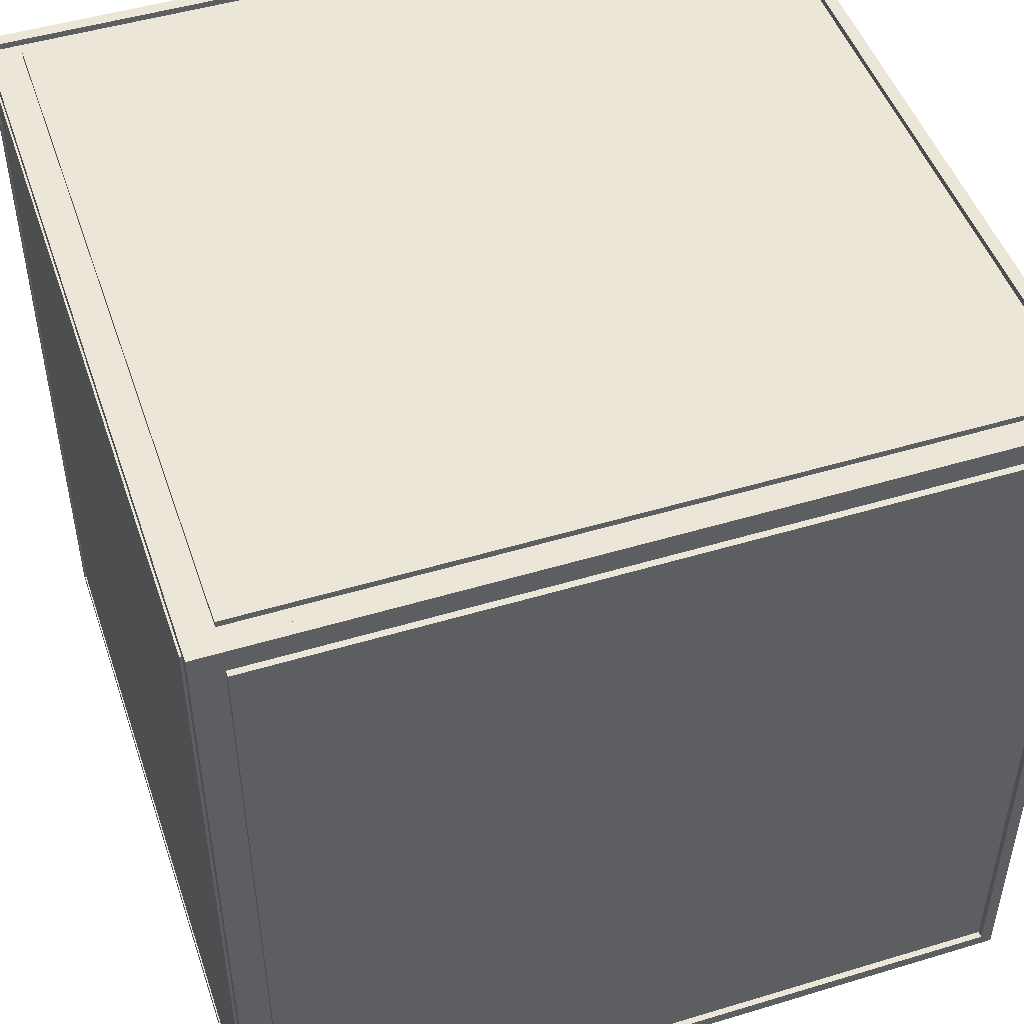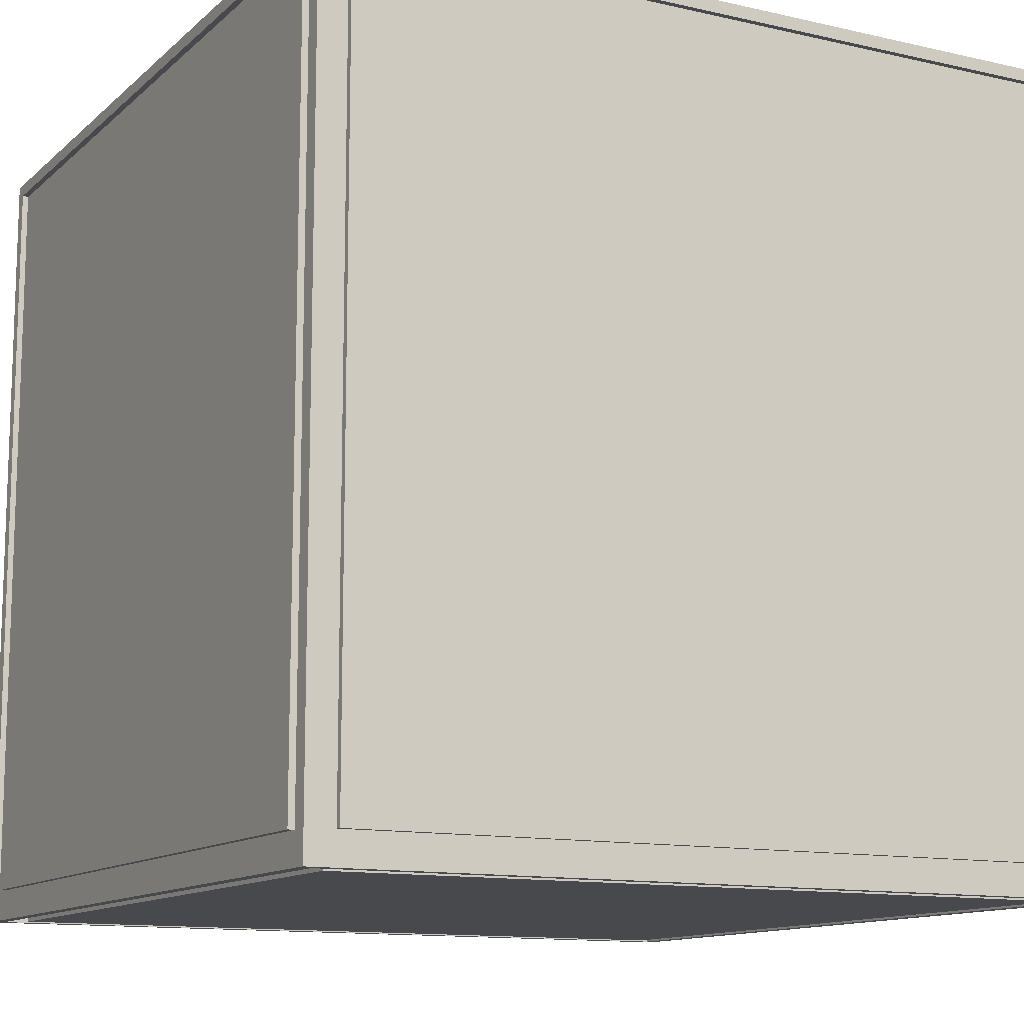
<metadata>
{"format":"obj","ext":"obj","renderer":"f3d","projection":"perspective","resolution":1024,"background":"white","views":[{"elev":48.6,"azim":-108.6,"up":"+Z"},{"elev":-12.3,"azim":-28.3,"up":"+Y"}]}
</metadata>
<code>
o
v -6.4 0 6.4
v -6.4 0 -6.4
v -6.4 0.2 6.2
v -6.4 0.2 -6.2
v -6.4 0.5 5.9
v -6.4 0.5 -5.9
v -6.4 12.3 5.9
v -6.4 12.3 -5.9
v -6.4 12.6 6.2
v -6.4 12.6 -6.2
v -6.4 12.8 6.4
v -6.4 12.8 -6.4
v -6.3 0.2 6.2
v -6.3 0.2 -6.2
v -6.3 0.5 5.9
v -6.3 0.5 -5.9
v -6.3 12.3 5.9
v -6.3 12.3 -5.9
v -6.3 12.6 6.2
v -6.3 12.6 -6.2
v -6.2 0.1 6.2
v -6.2 0.1 -6.2
v -6.2 0.2 6.3
v -6.2 0.2 6.2
v -6.2 0.2 -6.2
v -6.2 0.2 -6.3
v -6.2 12.6 6.3
v -6.2 12.6 6.2
v -6.2 12.6 -6.2
v -6.2 12.6 -6.3
v -6.2 12.7 6.2
v -6.2 12.7 -6.2
v -5.9 0 5.9
v -5.9 0 -5.9
v -5.9 0.1 5.9
v -5.9 0.1 -5.9
v -5.9 0.5 6.4
v -5.9 0.5 6.3
v -5.9 0.5 -6.3
v -5.9 0.5 -6.4
v -5.9 12.3 6.4
v -5.9 12.3 6.3
v -5.9 12.3 -6.3
v -5.9 12.3 -6.4
v -5.9 12.7 5.9
v -5.9 12.7 -5.9
v -5.9 12.8 5.9
v -5.9 12.8 -5.9
v 5.9 0.1 5.9
v 5.9 0.1 -5.9
v 5.9 0.2 5.9
v 5.9 0.2 -5.9
v 5.9 0.5 6.3
v 5.9 0.5 6.2
v 5.9 0.5 -6.2
v 5.9 0.5 -6.3
v 5.9 12.3 6.3
v 5.9 12.3 6.2
v 5.9 12.3 -6.2
v 5.9 12.3 -6.3
v 5.9 12.6 5.9
v 5.9 12.6 -5.9
v 5.9 12.7 5.9
v 5.9 12.7 -5.9
v 6.2 0 6.2
v 6.2 0 -6.2
v 6.2 0.1 6.2
v 6.2 0.1 -6.2
v 6.2 0.2 6.4
v 6.2 0.2 6.3
v 6.2 0.2 6.2
v 6.2 0.2 -6.2
v 6.2 0.2 -6.3
v 6.2 0.2 -6.4
v 6.2 0.5 5.9
v 6.2 0.5 -5.9
v 6.2 12.3 5.9
v 6.2 12.3 -5.9
v 6.2 12.6 6.4
v 6.2 12.6 6.3
v 6.2 12.6 6.2
v 6.2 12.6 -6.2
v 6.2 12.6 -6.3
v 6.2 12.6 -6.4
v 6.2 12.7 6.2
v 6.2 12.7 -6.2
v 6.2 12.8 6.2
v 6.2 12.8 -6.2
v 6.3 0.1 6.3
v 6.3 0.1 -6.3
v 6.3 0.2 6.2
v 6.3 0.2 -6.2
v 6.3 0.5 5.9
v 6.3 0.5 -5.9
v 6.3 12.3 5.9
v 6.3 12.3 -5.9
v 6.3 12.6 6.2
v 6.3 12.6 -6.2
v 6.3 12.7 6.3
v 6.3 12.7 -6.3
v -6.3 0.1 6.3
v -6.3 0.1 -6.3
v -6.3 0.2 6.2
v -6.3 0.2 -6.2
v -6.3 0.5 5.9
v -6.3 0.5 -5.9
v -6.3 12.3 5.9
v -6.3 12.3 -5.9
v -6.3 12.6 6.2
v -6.3 12.6 -6.2
v -6.3 12.7 6.3
v -6.3 12.7 -6.3
v -6.2 0 6.2
v -6.2 0 -6.2
v -6.2 0.1 6.2
v -6.2 0.1 -6.2
v -6.2 0.2 6.4
v -6.2 0.2 6.3
v -6.2 0.2 6.2
v -6.2 0.2 -6.2
v -6.2 0.2 -6.3
v -6.2 0.2 -6.4
v -6.2 0.5 5.9
v -6.2 0.5 -5.9
v -6.2 12.3 5.9
v -6.2 12.3 -5.9
v -6.2 12.6 6.4
v -6.2 12.6 6.3
v -6.2 12.6 6.2
v -6.2 12.6 -6.2
v -6.2 12.6 -6.3
v -6.2 12.6 -6.4
v -6.2 12.7 6.2
v -6.2 12.7 -6.2
v -6.2 12.8 6.2
v -6.2 12.8 -6.2
v -5.9 0.1 5.9
v -5.9 0.1 -5.9
v -5.9 0.2 5.9
v -5.9 0.2 -5.9
v -5.9 0.5 6.3
v -5.9 0.5 6.2
v -5.9 0.5 -6.2
v -5.9 0.5 -6.3
v -5.9 12.3 6.3
v -5.9 12.3 6.2
v -5.9 12.3 -6.2
v -5.9 12.3 -6.3
v -5.9 12.6 5.9
v -5.9 12.6 -5.9
v -5.9 12.7 5.9
v -5.9 12.7 -5.9
v 5.9 0 5.9
v 5.9 0 -5.9
v 5.9 0.1 5.9
v 5.9 0.1 -5.9
v 5.9 0.5 6.4
v 5.9 0.5 6.3
v 5.9 0.5 -6.3
v 5.9 0.5 -6.4
v 5.9 12.3 6.4
v 5.9 12.3 6.3
v 5.9 12.3 -6.3
v 5.9 12.3 -6.4
v 5.9 12.7 5.9
v 5.9 12.7 -5.9
v 5.9 12.8 5.9
v 5.9 12.8 -5.9
v 6.2 0.1 6.2
v 6.2 0.1 -6.2
v 6.2 0.2 6.3
v 6.2 0.2 6.2
v 6.2 0.2 -6.2
v 6.2 0.2 -6.3
v 6.2 12.6 6.3
v 6.2 12.6 6.2
v 6.2 12.6 -6.2
v 6.2 12.6 -6.3
v 6.2 12.7 6.2
v 6.2 12.7 -6.2
v 6.3 0.2 6.2
v 6.3 0.2 -6.2
v 6.3 0.5 5.9
v 6.3 0.5 -5.9
v 6.3 12.3 5.9
v 6.3 12.3 -5.9
v 6.3 12.6 6.2
v 6.3 12.6 -6.2
v 6.4 0 6.4
v 6.4 0 -6.4
v 6.4 0.2 6.2
v 6.4 0.2 -6.2
v 6.4 0.5 5.9
v 6.4 0.5 -5.9
v 6.4 12.3 5.9
v 6.4 12.3 -5.9
v 6.4 12.6 6.2
v 6.4 12.6 -6.2
v 6.4 12.8 6.4
v 6.4 12.8 -6.4
v -6.4 0 6.4
v -6.4 12.8 6.4
v -6.2 0.2 6.4
v -6.2 12.6 6.4
v -5.9 0.5 6.4
v -5.9 12.3 6.4
v 5.9 0.5 6.4
v 5.9 12.3 6.4
v 6.2 0.2 6.4
v 6.2 12.6 6.4
v 6.4 0 6.4
v 6.4 12.8 6.4
v -6.2 0.2 6.3
v -6.2 12.6 6.3
v -5.9 0.5 6.3
v -5.9 12.3 6.3
v 5.9 0.5 6.3
v 5.9 12.3 6.3
v 6.2 0.2 6.3
v 6.2 12.6 6.3
v -6.3 0.2 6.2
v -6.3 12.6 6.2
v -6.2 0.1 6.2
v -6.2 0.2 6.2
v -6.2 12.6 6.2
v -6.2 12.7 6.2
v 6.2 0.1 6.2
v 6.2 0.2 6.2
v 6.2 12.6 6.2
v 6.2 12.7 6.2
v 6.3 0.2 6.2
v 6.3 12.6 6.2
v -6.4 0.5 5.9
v -6.4 12.3 5.9
v -6.3 0.5 5.9
v -6.3 12.3 5.9
v -5.9 0 5.9
v -5.9 0.1 5.9
v -5.9 12.7 5.9
v -5.9 12.8 5.9
v 5.9 0 5.9
v 5.9 0.1 5.9
v 5.9 12.7 5.9
v 5.9 12.8 5.9
v 6.3 0.5 5.9
v 6.3 12.3 5.9
v 6.4 0.5 5.9
v 6.4 12.3 5.9
v -6.3 0.5 -5.9
v -6.3 12.3 -5.9
v -6.2 0.5 -5.9
v -6.2 12.3 -5.9
v -5.9 0.1 -5.9
v -5.9 0.2 -5.9
v -5.9 12.6 -5.9
v -5.9 12.7 -5.9
v 5.9 0.1 -5.9
v 5.9 0.2 -5.9
v 5.9 12.6 -5.9
v 5.9 12.7 -5.9
v 6.2 0.5 -5.9
v 6.2 12.3 -5.9
v 6.3 0.5 -5.9
v 6.3 12.3 -5.9
v -6.4 0.2 -6.2
v -6.4 12.6 -6.2
v -6.3 0.2 -6.2
v -6.3 12.6 -6.2
v -6.2 0 -6.2
v -6.2 0.1 -6.2
v -6.2 0.2 -6.2
v -6.2 12.6 -6.2
v -6.2 12.7 -6.2
v -6.2 12.8 -6.2
v -5.9 0.5 -6.2
v -5.9 12.3 -6.2
v 5.9 0.5 -6.2
v 5.9 12.3 -6.2
v 6.2 0 -6.2
v 6.2 0.1 -6.2
v 6.2 0.2 -6.2
v 6.2 12.6 -6.2
v 6.2 12.7 -6.2
v 6.2 12.8 -6.2
v 6.3 0.2 -6.2
v 6.3 12.6 -6.2
v 6.4 0.2 -6.2
v 6.4 12.6 -6.2
v -6.3 0.1 -6.3
v -6.3 12.7 -6.3
v -6.2 0.2 -6.3
v -6.2 12.6 -6.3
v -5.9 0.5 -6.3
v -5.9 12.3 -6.3
v 5.9 0.5 -6.3
v 5.9 12.3 -6.3
v 6.2 0.2 -6.3
v 6.2 12.6 -6.3
v 6.3 0.1 -6.3
v 6.3 12.7 -6.3
v -6.3 0.1 6.3
v -6.3 12.7 6.3
v -6.2 0.2 6.3
v -6.2 12.6 6.3
v -5.9 0.5 6.3
v -5.9 12.3 6.3
v 5.9 0.5 6.3
v 5.9 12.3 6.3
v 6.2 0.2 6.3
v 6.2 12.6 6.3
v 6.3 0.1 6.3
v 6.3 12.7 6.3
v -6.4 0.2 6.2
v -6.4 12.6 6.2
v -6.3 0.2 6.2
v -6.3 12.6 6.2
v -6.2 0 6.2
v -6.2 0.1 6.2
v -6.2 0.2 6.2
v -6.2 12.6 6.2
v -6.2 12.7 6.2
v -6.2 12.8 6.2
v -5.9 0.5 6.2
v -5.9 12.3 6.2
v 5.9 0.5 6.2
v 5.9 12.3 6.2
v 6.2 0 6.2
v 6.2 0.1 6.2
v 6.2 0.2 6.2
v 6.2 12.6 6.2
v 6.2 12.7 6.2
v 6.2 12.8 6.2
v 6.3 0.2 6.2
v 6.3 12.6 6.2
v 6.4 0.2 6.2
v 6.4 12.6 6.2
v -6.3 0.5 5.9
v -6.3 12.3 5.9
v -6.2 0.5 5.9
v -6.2 12.3 5.9
v -5.9 0.1 5.9
v -5.9 0.2 5.9
v -5.9 12.6 5.9
v -5.9 12.7 5.9
v 5.9 0.1 5.9
v 5.9 0.2 5.9
v 5.9 12.6 5.9
v 5.9 12.7 5.9
v 6.2 0.5 5.9
v 6.2 12.3 5.9
v 6.3 0.5 5.9
v 6.3 12.3 5.9
v -6.4 0.5 -5.9
v -6.4 12.3 -5.9
v -6.3 0.5 -5.9
v -6.3 12.3 -5.9
v -5.9 0 -5.9
v -5.9 0.1 -5.9
v -5.9 12.7 -5.9
v -5.9 12.8 -5.9
v 5.9 0 -5.9
v 5.9 0.1 -5.9
v 5.9 12.7 -5.9
v 5.9 12.8 -5.9
v 6.3 0.5 -5.9
v 6.3 12.3 -5.9
v 6.4 0.5 -5.9
v 6.4 12.3 -5.9
v -6.3 0.2 -6.2
v -6.3 12.6 -6.2
v -6.2 0.1 -6.2
v -6.2 0.2 -6.2
v -6.2 12.6 -6.2
v -6.2 12.7 -6.2
v 6.2 0.1 -6.2
v 6.2 0.2 -6.2
v 6.2 12.6 -6.2
v 6.2 12.7 -6.2
v 6.3 0.2 -6.2
v 6.3 12.6 -6.2
v -6.2 0.2 -6.3
v -6.2 12.6 -6.3
v -5.9 0.5 -6.3
v -5.9 12.3 -6.3
v 5.9 0.5 -6.3
v 5.9 12.3 -6.3
v 6.2 0.2 -6.3
v 6.2 12.6 -6.3
v -6.4 0 -6.4
v -6.4 12.8 -6.4
v -6.2 0.2 -6.4
v -6.2 12.6 -6.4
v -5.9 0.5 -6.4
v -5.9 12.3 -6.4
v 5.9 0.5 -6.4
v 5.9 12.3 -6.4
v 6.2 0.2 -6.4
v 6.2 12.6 -6.4
v 6.4 0 -6.4
v 6.4 12.8 -6.4
v -6.4 0 6.4
v 6.4 0 6.4
v -6.2 0 6.2
v 6.2 0 6.2
v -5.9 0 5.9
v 5.9 0 5.9
v -5.9 0 -5.9
v 5.9 0 -5.9
v -6.2 0 -6.2
v 6.2 0 -6.2
v -6.4 0 -6.4
v 6.4 0 -6.4
v -6.2 0.1 6.2
v 6.2 0.1 6.2
v -5.9 0.1 5.9
v 5.9 0.1 5.9
v -5.9 0.1 -5.9
v 5.9 0.1 -5.9
v -6.2 0.1 -6.2
v 6.2 0.1 -6.2
v -6.2 0.2 6.3
v 6.2 0.2 6.3
v -6.3 0.2 6.2
v -6.2 0.2 6.2
v 6.2 0.2 6.2
v 6.3 0.2 6.2
v -6.3 0.2 -6.2
v -6.2 0.2 -6.2
v 6.2 0.2 -6.2
v 6.3 0.2 -6.2
v -6.2 0.2 -6.3
v 6.2 0.2 -6.3
v -5.9 0.5 6.4
v 5.9 0.5 6.4
v -5.9 0.5 6.3
v 5.9 0.5 6.3
v -6.4 0.5 5.9
v -6.3 0.5 5.9
v 6.3 0.5 5.9
v 6.4 0.5 5.9
v -6.4 0.5 -5.9
v -6.3 0.5 -5.9
v 6.3 0.5 -5.9
v 6.4 0.5 -5.9
v -5.9 0.5 -6.3
v 5.9 0.5 -6.3
v -5.9 0.5 -6.4
v 5.9 0.5 -6.4
v -5.9 12.3 6.3
v 5.9 12.3 6.3
v -5.9 12.3 6.2
v 5.9 12.3 6.2
v -6.3 12.3 5.9
v -6.2 12.3 5.9
v 6.2 12.3 5.9
v 6.3 12.3 5.9
v -6.3 12.3 -5.9
v -6.2 12.3 -5.9
v 6.2 12.3 -5.9
v 6.3 12.3 -5.9
v -5.9 12.3 -6.2
v 5.9 12.3 -6.2
v -5.9 12.3 -6.3
v 5.9 12.3 -6.3
v -6.2 12.6 6.4
v 6.2 12.6 6.4
v -6.2 12.6 6.3
v 6.2 12.6 6.3
v -6.4 12.6 6.2
v -6.3 12.6 6.2
v -6.2 12.6 6.2
v 6.2 12.6 6.2
v 6.3 12.6 6.2
v 6.4 12.6 6.2
v -5.9 12.6 5.9
v 5.9 12.6 5.9
v -5.9 12.6 -5.9
v 5.9 12.6 -5.9
v -6.4 12.6 -6.2
v -6.3 12.6 -6.2
v -6.2 12.6 -6.2
v 6.2 12.6 -6.2
v 6.3 12.6 -6.2
v 6.4 12.6 -6.2
v -6.2 12.6 -6.3
v 6.2 12.6 -6.3
v -6.2 12.6 -6.4
v 6.2 12.6 -6.4
v -6.3 12.7 6.3
v 6.3 12.7 6.3
v -6.2 12.7 6.2
v 6.2 12.7 6.2
v -5.9 12.7 5.9
v 5.9 12.7 5.9
v -5.9 12.7 -5.9
v 5.9 12.7 -5.9
v -6.2 12.7 -6.2
v 6.2 12.7 -6.2
v -6.3 12.7 -6.3
v 6.3 12.7 -6.3
v -6.3 0.1 6.3
v 6.3 0.1 6.3
v -6.2 0.1 6.2
v 6.2 0.1 6.2
v -5.9 0.1 5.9
v 5.9 0.1 5.9
v -5.9 0.1 -5.9
v 5.9 0.1 -5.9
v -6.2 0.1 -6.2
v 6.2 0.1 -6.2
v -6.3 0.1 -6.3
v 6.3 0.1 -6.3
v -6.2 0.2 6.4
v 6.2 0.2 6.4
v -6.2 0.2 6.3
v 6.2 0.2 6.3
v -6.4 0.2 6.2
v -6.3 0.2 6.2
v -6.2 0.2 6.2
v 6.2 0.2 6.2
v 6.3 0.2 6.2
v 6.4 0.2 6.2
v -5.9 0.2 5.9
v 5.9 0.2 5.9
v -5.9 0.2 -5.9
v 5.9 0.2 -5.9
v -6.4 0.2 -6.2
v -6.3 0.2 -6.2
v -6.2 0.2 -6.2
v 6.2 0.2 -6.2
v 6.3 0.2 -6.2
v 6.4 0.2 -6.2
v -6.2 0.2 -6.3
v 6.2 0.2 -6.3
v -6.2 0.2 -6.4
v 6.2 0.2 -6.4
v -5.9 0.5 6.3
v 5.9 0.5 6.3
v -5.9 0.5 6.2
v 5.9 0.5 6.2
v -6.3 0.5 5.9
v -6.2 0.5 5.9
v 6.2 0.5 5.9
v 6.3 0.5 5.9
v -6.3 0.5 -5.9
v -6.2 0.5 -5.9
v 6.2 0.5 -5.9
v 6.3 0.5 -5.9
v -5.9 0.5 -6.2
v 5.9 0.5 -6.2
v -5.9 0.5 -6.3
v 5.9 0.5 -6.3
v -5.9 12.3 6.4
v 5.9 12.3 6.4
v -5.9 12.3 6.3
v 5.9 12.3 6.3
v -6.4 12.3 5.9
v -6.3 12.3 5.9
v 6.3 12.3 5.9
v 6.4 12.3 5.9
v -6.4 12.3 -5.9
v -6.3 12.3 -5.9
v 6.3 12.3 -5.9
v 6.4 12.3 -5.9
v -5.9 12.3 -6.3
v 5.9 12.3 -6.3
v -5.9 12.3 -6.4
v 5.9 12.3 -6.4
v -6.2 12.6 6.3
v 6.2 12.6 6.3
v -6.3 12.6 6.2
v -6.2 12.6 6.2
v 6.2 12.6 6.2
v 6.3 12.6 6.2
v -6.3 12.6 -6.2
v -6.2 12.6 -6.2
v 6.2 12.6 -6.2
v 6.3 12.6 -6.2
v -6.2 12.6 -6.3
v 6.2 12.6 -6.3
v -6.2 12.7 6.2
v 6.2 12.7 6.2
v -5.9 12.7 5.9
v 5.9 12.7 5.9
v -5.9 12.7 -5.9
v 5.9 12.7 -5.9
v -6.2 12.7 -6.2
v 6.2 12.7 -6.2
v -6.4 12.8 6.4
v 6.4 12.8 6.4
v -6.2 12.8 6.2
v 6.2 12.8 6.2
v -5.9 12.8 5.9
v 5.9 12.8 5.9
v -5.9 12.8 -5.9
v 5.9 12.8 -5.9
v -6.2 12.8 -6.2
v 6.2 12.8 -6.2
v -6.4 12.8 -6.4
v 6.4 12.8 -6.4
f 3 2 1
f 4 2 3
f 7 6 5
f 8 6 7
f 9 3 1
f 10 2 4
f 11 9 1
f 11 10 9
f 12 2 10
f 12 10 11
f 15 14 13
f 16 14 15
f 17 15 13
f 18 14 16
f 19 17 13
f 19 18 17
f 20 14 18
f 20 18 19
f 24 22 21
f 25 22 24
f 27 24 23
f 28 24 27
f 29 26 25
f 30 26 29
f 31 29 28
f 32 29 31
f 35 34 33
f 36 34 35
f 41 38 37
f 42 38 41
f 43 40 39
f 44 40 43
f 47 46 45
f 48 46 47
f 51 50 49
f 52 50 51
f 57 54 53
f 58 54 57
f 59 56 55
f 60 56 59
f 63 62 61
f 64 62 63
f 67 66 65
f 68 66 67
f 75 72 71
f 76 72 75
f 77 75 71
f 78 72 76
f 79 70 69
f 80 70 79
f 81 78 77
f 81 77 71
f 82 72 78
f 82 78 81
f 83 74 73
f 84 74 83
f 87 86 85
f 88 86 87
f 91 90 89
f 92 90 91
f 95 94 93
f 96 94 95
f 97 91 89
f 98 90 92
f 99 97 89
f 99 98 97
f 100 90 98
f 100 98 99
f 101 102 103
f 103 102 104
f 105 106 107
f 107 106 108
f 101 103 109
f 104 102 110
f 101 109 111
f 109 110 111
f 110 102 112
f 111 110 112
f 113 114 115
f 115 114 116
f 119 120 123
f 123 120 124
f 119 123 125
f 124 120 126
f 117 118 127
f 127 118 128
f 125 126 129
f 119 125 129
f 126 120 130
f 129 126 130
f 121 122 131
f 131 122 132
f 133 134 135
f 135 134 136
f 137 138 139
f 139 138 140
f 141 142 145
f 145 142 146
f 143 144 147
f 147 144 148
f 149 150 151
f 151 150 152
f 153 154 155
f 155 154 156
f 157 158 161
f 161 158 162
f 159 160 163
f 163 160 164
f 165 166 167
f 167 166 168
f 169 170 172
f 172 170 173
f 171 172 175
f 175 172 176
f 173 174 177
f 177 174 178
f 176 177 179
f 179 177 180
f 181 182 183
f 183 182 184
f 181 183 185
f 184 182 186
f 181 185 187
f 185 186 187
f 186 182 188
f 187 186 188
f 189 190 191
f 191 190 192
f 193 194 195
f 195 194 196
f 189 191 197
f 192 190 198
f 189 197 199
f 197 198 199
f 198 190 200
f 199 198 200
f 203 202 201
f 204 202 203
f 207 206 205
f 208 206 207
f 209 203 201
f 210 202 204
f 211 209 201
f 211 210 209
f 212 202 210
f 212 210 211
f 215 214 213
f 216 214 215
f 217 215 213
f 218 214 216
f 219 217 213
f 219 218 217
f 220 214 218
f 220 218 219
f 224 222 221
f 225 222 224
f 227 224 223
f 228 224 227
f 229 226 225
f 230 226 229
f 231 229 228
f 232 229 231
f 235 234 233
f 236 234 235
f 241 238 237
f 242 238 241
f 243 240 239
f 244 240 243
f 247 246 245
f 248 246 247
f 251 250 249
f 252 250 251
f 257 254 253
f 258 254 257
f 259 256 255
f 260 256 259
f 263 262 261
f 264 262 263
f 267 266 265
f 268 266 267
f 275 272 271
f 276 272 275
f 277 275 271
f 278 272 276
f 279 270 269
f 280 270 279
f 281 278 277
f 281 277 271
f 282 272 278
f 282 278 281
f 283 274 273
f 284 274 283
f 287 286 285
f 288 286 287
f 291 290 289
f 292 290 291
f 295 294 293
f 296 294 295
f 297 291 289
f 298 290 292
f 299 297 289
f 299 298 297
f 300 290 298
f 300 298 299
f 301 302 303
f 303 302 304
f 305 306 307
f 307 306 308
f 301 303 309
f 304 302 310
f 301 309 311
f 309 310 311
f 310 302 312
f 311 310 312
f 313 314 315
f 315 314 316
f 319 320 323
f 323 320 324
f 319 323 325
f 324 320 326
f 317 318 327
f 327 318 328
f 325 326 329
f 319 325 329
f 326 320 330
f 329 326 330
f 321 322 331
f 331 322 332
f 333 334 335
f 335 334 336
f 337 338 339
f 339 338 340
f 341 342 345
f 345 342 346
f 343 344 347
f 347 344 348
f 349 350 351
f 351 350 352
f 353 354 355
f 355 354 356
f 357 358 361
f 361 358 362
f 359 360 363
f 363 360 364
f 365 366 367
f 367 366 368
f 369 370 372
f 372 370 373
f 371 372 375
f 375 372 376
f 373 374 377
f 377 374 378
f 376 377 379
f 379 377 380
f 381 382 383
f 383 382 384
f 381 383 385
f 384 382 386
f 381 385 387
f 385 386 387
f 386 382 388
f 387 386 388
f 389 390 391
f 391 390 392
f 393 394 395
f 395 394 396
f 389 391 397
f 392 390 398
f 389 397 399
f 397 398 399
f 398 390 400
f 399 398 400
f 403 402 401
f 404 402 403
f 407 406 405
f 408 406 407
f 409 403 401
f 410 402 404
f 411 409 401
f 411 410 409
f 412 402 410
f 412 410 411
f 415 414 413
f 416 414 415
f 417 415 413
f 418 414 416
f 419 417 413
f 419 418 417
f 420 414 418
f 420 418 419
f 424 422 421
f 425 422 424
f 427 424 423
f 428 424 427
f 429 426 425
f 430 426 429
f 431 429 428
f 432 429 431
f 435 434 433
f 436 434 435
f 441 438 437
f 442 438 441
f 443 440 439
f 444 440 443
f 447 446 445
f 448 446 447
f 451 450 449
f 452 450 451
f 457 454 453
f 458 454 457
f 459 456 455
f 460 456 459
f 463 462 461
f 464 462 463
f 467 466 465
f 468 466 467
f 475 472 471
f 476 472 475
f 477 475 471
f 478 472 476
f 479 470 469
f 480 470 479
f 481 478 477
f 481 477 471
f 482 472 478
f 482 478 481
f 483 474 473
f 484 474 483
f 487 486 485
f 488 486 487
f 491 490 489
f 492 490 491
f 495 494 493
f 496 494 495
f 497 491 489
f 498 490 492
f 499 497 489
f 499 498 497
f 500 490 498
f 500 498 499
f 501 502 503
f 503 502 504
f 505 506 507
f 507 506 508
f 501 503 509
f 504 502 510
f 501 509 511
f 509 510 511
f 510 502 512
f 511 510 512
f 513 514 515
f 515 514 516
f 519 520 523
f 523 520 524
f 519 523 525
f 524 520 526
f 517 518 527
f 527 518 528
f 525 526 529
f 519 525 529
f 526 520 530
f 529 526 530
f 521 522 531
f 531 522 532
f 533 534 535
f 535 534 536
f 537 538 539
f 539 538 540
f 541 542 545
f 545 542 546
f 543 544 547
f 547 544 548
f 549 550 551
f 551 550 552
f 553 554 555
f 555 554 556
f 557 558 561
f 561 558 562
f 559 560 563
f 563 560 564
f 565 566 567
f 567 566 568
f 569 570 572
f 572 570 573
f 571 572 575
f 575 572 576
f 573 574 577
f 577 574 578
f 576 577 579
f 579 577 580
f 581 582 583
f 583 582 584
f 581 583 585
f 584 582 586
f 581 585 587
f 585 586 587
f 586 582 588
f 587 586 588
f 589 590 591
f 591 590 592
f 593 594 595
f 595 594 596
f 589 591 597
f 592 590 598
f 589 597 599
f 597 598 599
f 598 590 600
f 599 598 600

</code>
